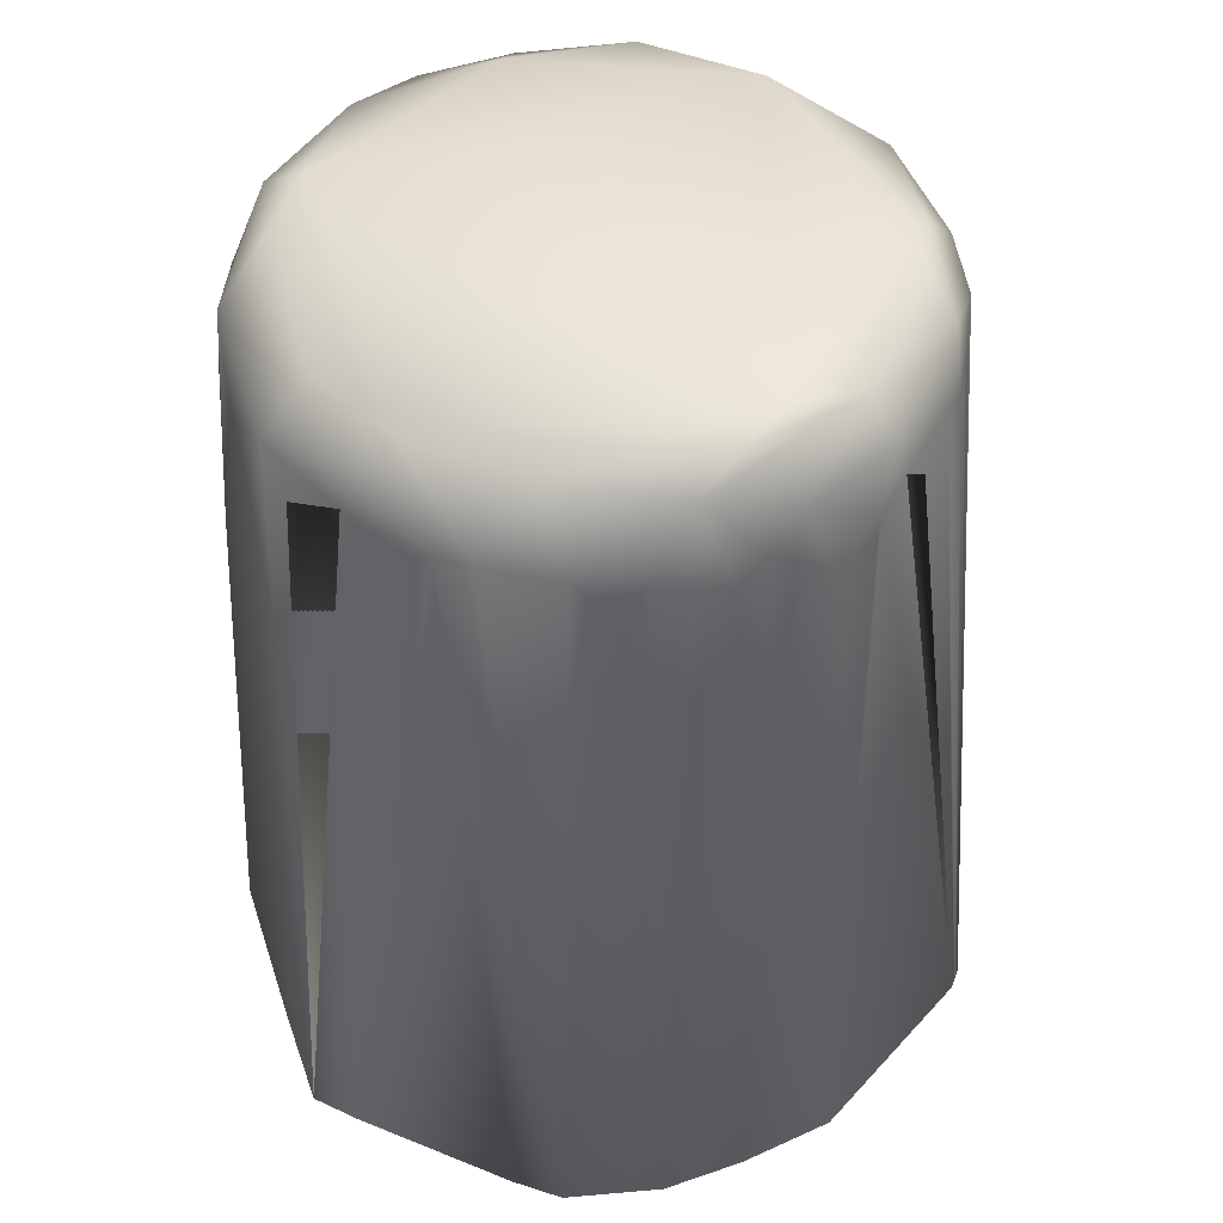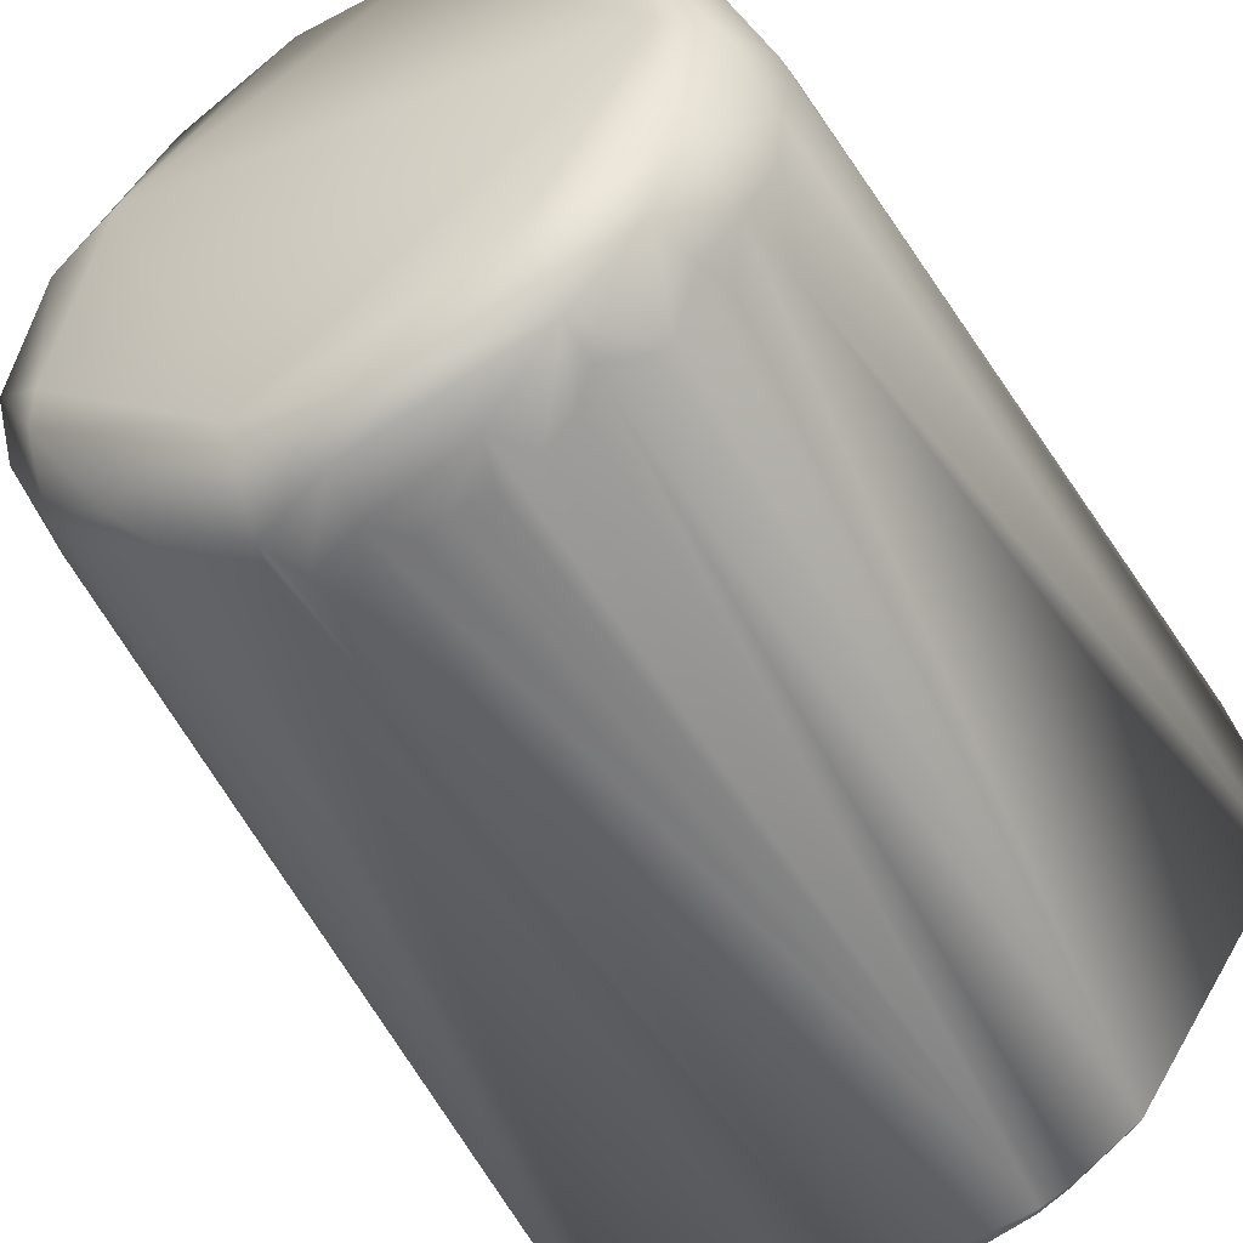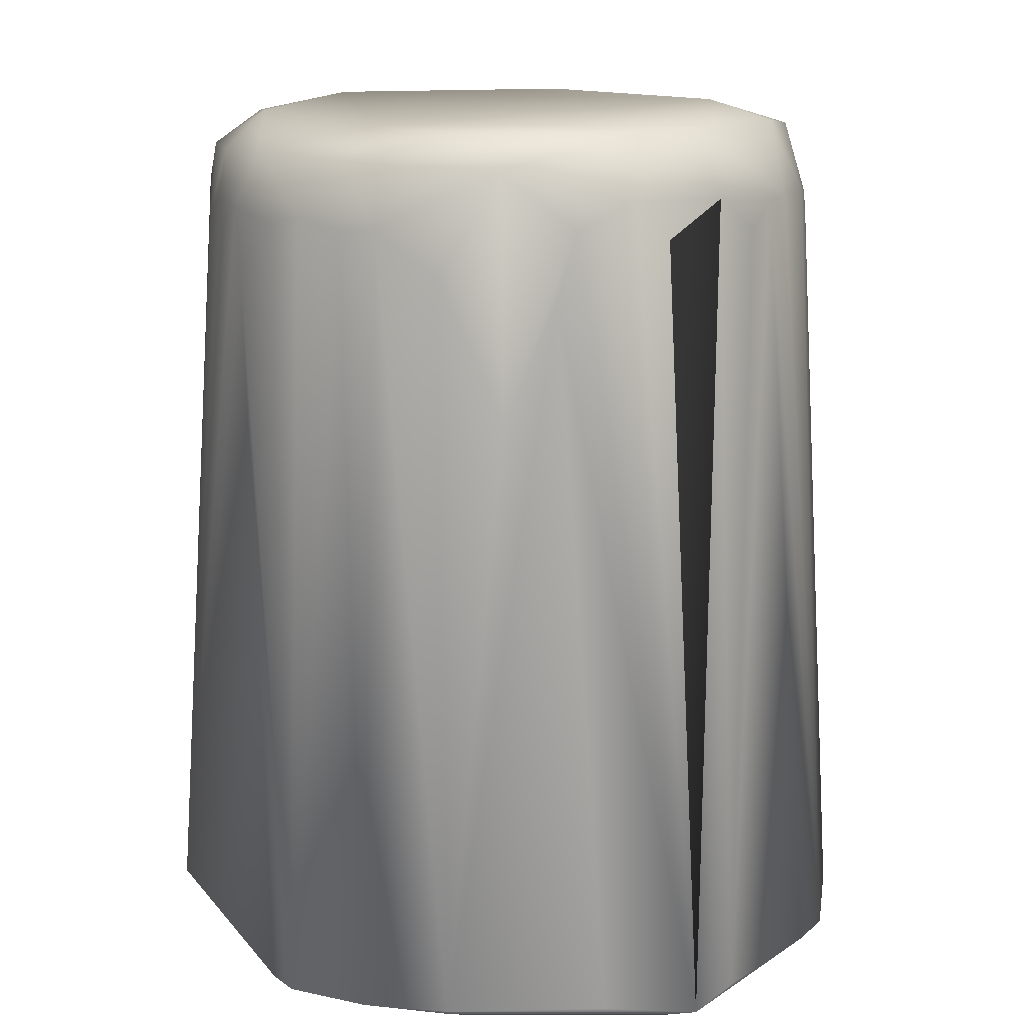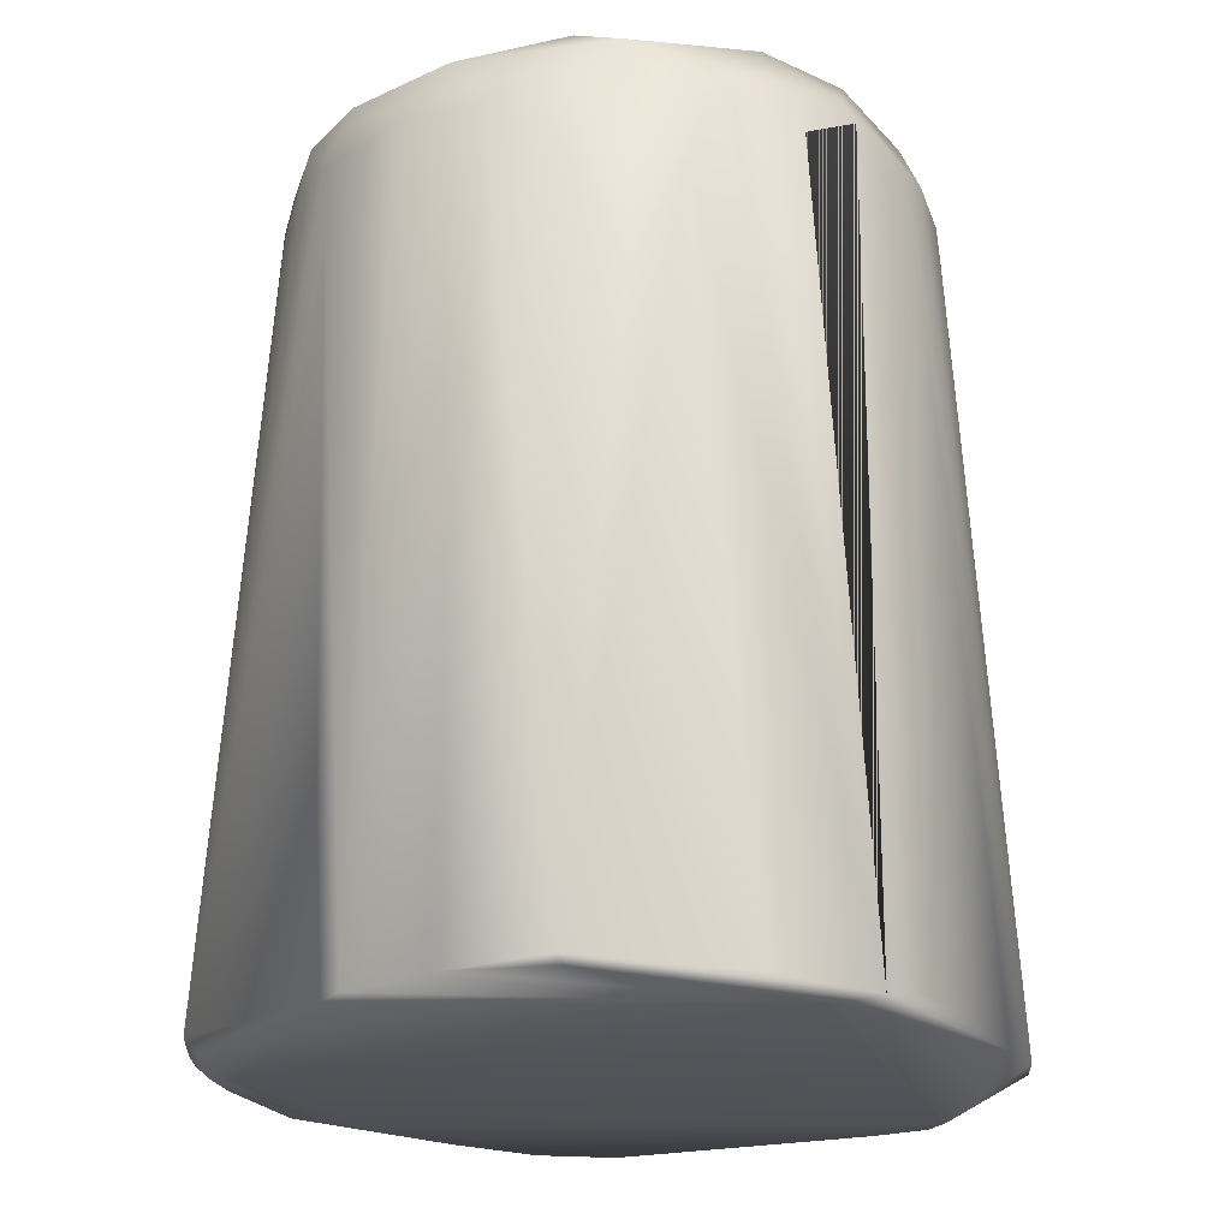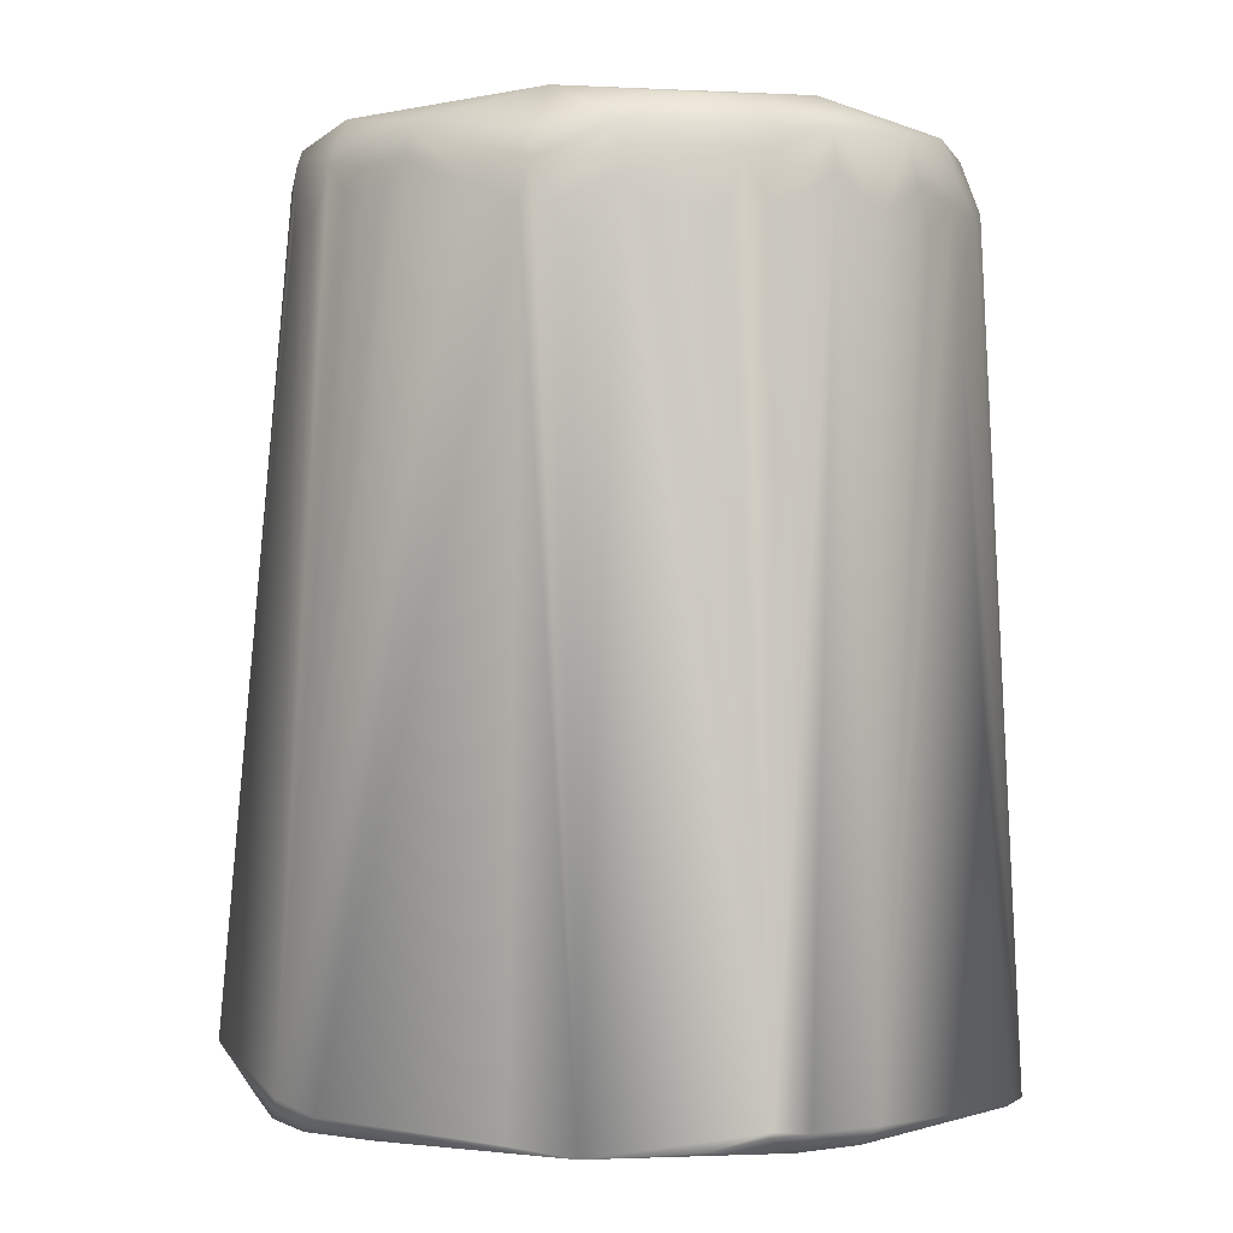
<metadata>
{"format":"obj","ext":"obj","renderer":"f3d","projection":"perspective","resolution":1024,"background":"white","views":[{"elev":47.1,"azim":-159.5,"up":"+Z"},{"elev":-51.6,"azim":29.3,"up":"+Y"},{"elev":14.7,"azim":121.0,"up":"+Z"},{"elev":-22.0,"azim":117.8,"up":"+Z"},{"elev":1.1,"azim":1.5,"up":"+Z"}]}
</metadata>
<code>
v 0.02116 -0.03327 0.009785
v 0.04137 0.01658 0.08854
v 0.04501 0.01957 0.008636
v -0.02544 0.02544 0.007837
v 0.04501 -0.003914 0.00706
v -0.0254 -0.01203 0.00713
v -0.001737 0.03782 0.09447
v 0.03128 -0.0274 0.009785
v -0.01636 0.02909 0.09455
v -0.01957 0.02769 0.005871
v -0.001965 0.04306 0.006474
v 0.02935 0.03656 0.005871
v -0.01966 -0.02544 0.009863
v 0.007932 -0.02871 0.09434
v 0.04698 0.009844 0.007803
v -0.01833 0.03327 0.007828
v 0 -0.02935 0.007472
v -0.02349 -0.007828 0.09002
v -0.02318 0.01905 0.09245
v 0.02153 0.04252 0.007828
v 0.006107 0.03931 0.0949
v 0.04391 0.01957 0.007828
v 0.02904 0.03718 0.005871
v -0.001019 -0.0274 0.09198
v 0.003914 -0.02864 0.08806
v 0.04697 -1e-06 0.007219
v 0.03532 0.0274 0.08628
v -0.01404 0.01989 0.103
v 0.03225 -0.01957 0.09198
v 0.02949 -0.02633 0.007829
v 0.02497 -0.03131 0.009785
v 0.02348 -0.03002 0.007828
v -0.01414 0.03131 0.09198
v -0.02826 -0.003914 0.007828
v -0.03131 0.00729 0.009785
v -0.01957 0.02686 0.005871
v 0.02153 -0.0274 0.007508
v -0.02153 0.02264 0.09002
v 0.003629 0.04309 0.006461
v 0.02863 0.03283 0.09618
v -0.001957 -0.03131 0.008569
v 5.9e-05 -0.02749 0.09594
v -0.02144 -0.01951 0.007385
v 0.004552 -0.03329 0.007829
v 0.001957 -0.02813 0.09198
v 0.0427 0.009839 0.09349
v 0.03403 0.03327 0.007828
v 0.03586 0.01557 0.1028
v 0.02461 0.03044 0.1029
v 0.01566 -0.03327 0.008468
v -0.01176 0.0332 0.09298
v -0.02544 0.02348 0.006702
v -0.0274 0.01663 0.007065
v -0.02575 0.003914 0.09393
v -0.01583 -0.01799 0.09639
v -0.02309 0.01957 0.09002
v -0.005871 0.03658 0.09002
v -0.01444 -0.02545 0.007817
v 0.03647 -0.01468 0.091
v 0.03548 -0.01578 0.0944
v 0.04177 -0.004057 0.09294
v 0.03903 0.02323 0.0737
v 0.02734 -0.02328 0.09512
v 0.03131 -0.0204 0.09198
v -0.02403 -0.005871 0.09198
v -0.03327 0.005871 0.01272
v -0.01804 0.02743 0.09306
v -0.02041 0.02446 0.09002
v -0.01057 0.03154 0.1011
v 0.001947 0.03548 0.1025
v -0.00404 0.03723 0.09198
v 0.01003 0.03937 0.09465
v 0.02153 -0.02647 0.09198
v 0.02446 -0.02499 0.09295
v 0.01566 -0.0284 0.09002
v 0.01537 -0.02483 0.102
v 0.03447 -0.01549 0.09948
v 0.04308 0.00575 0.09292
v 0.03363 0.02881 0.09341
v 0.03759 0.02196 0.09942
v 0.01468 0.03469 0.1029
v 0.0259 -0.01631 0.1031
v -0.02247 -0.009785 0.09198
v -0.01761 -0.01672 0.09393
v -0.02544 0.000981 0.09393
v -0.02538 0.002216 0.09663
v -0.02348 -0.02348 0.0112
v -0.02555 0.007863 0.09594
v -0.02517 0.01266 0.09198
v 0.01892 0.03779 0.09576
v 0.01368 0.03914 0.09198
v 0.01903 0.03621 0.09889
v -0.01175 0.03918 0.007851
v 0.01899 -0.02712 0.09627
v 0.008447 -0.02761 0.09941
v 0.01761 -0.02786 0.09198
v 0.03973 -0.00979 0.08618
v 0.03886 -0.01097 0.09376
v 0.03811 -0.00818 0.1003
v 0.04268 9.9e-05 0.09399
v 0.03632 0.006274 0.1032
v -0.01972 -0.01328 0.09734
v -0.01863 -0.008088 0.1023
v -0.03327 0.004507 0.01174
v -0.01176 -0.02158 0.0965
v -0.0182 -0.003806 0.103
v -0.01823 0.02617 0.098
v -0.007949 0.03534 0.09361
v 0.0137 -0.02858 0.09198
v 0.04113 0.004953 0.09987
v -0.02433 0.002113 0.1008
v -0.02153 -0.01155 0.09198
v -0.0137 -0.02039 0.09393
v -0.03327 0.00691 0.01174
v -0.0203 0.01494 0.1023
v -0.02331 0.01535 0.09738
v 0.0274 0.0411 0.006564
v 0.01076 -0.02882 0.09149
v -0.01148 -0.02061 0.09989
v 0.001498 -0.02247 0.1032
v 0.02719 -0.02246 0.09924
v -0.02394 -0.004474 0.09831
v -0.01598 -0.01837 0.09393
v -0.02421 0.01569 0.09445
v 0.02542 0.03521 0.09198
v 0.02153 -0.03327 0.01032
v -0.005617 -0.0256 0.09395
f 6 87 104
f 18 104 87
f 19 4 114
f 71 11 93
f 72 11 21
f 11 39 10
f 22 117 3
f 23 10 39
f 23 39 117
f 23 22 12
f 23 117 22
f 58 17 44
f 25 44 14
f 26 5 12
f 81 28 101
f 30 5 8
f 31 30 8
f 31 126 1
f 31 8 63
f 31 63 126
f 32 31 1
f 32 30 31
f 33 16 9
f 33 93 16
f 67 16 4
f 52 16 10
f 52 53 114
f 34 6 104
f 35 34 104
f 36 17 6
f 36 52 10
f 36 6 52
f 36 23 12
f 36 10 23
f 37 12 5
f 37 36 12
f 37 17 36
f 37 32 44
f 37 44 17
f 37 5 30
f 37 30 32
f 124 19 114
f 39 20 117
f 90 117 20
f 7 11 71
f 93 11 10
f 93 10 16
f 15 3 46
f 41 24 13
f 41 44 24
f 42 24 44
f 127 87 13
f 127 13 24
f 43 6 17
f 44 126 14
f 45 44 25
f 45 42 44
f 45 95 42
f 97 98 8
f 97 8 5
f 97 5 26
f 46 3 2
f 78 26 15
f 78 15 46
f 62 3 27
f 47 27 3
f 47 3 117
f 47 117 27
f 120 101 28
f 50 32 1
f 50 44 32
f 50 1 126
f 50 126 44
f 51 93 33
f 67 9 16
f 52 4 16
f 52 114 4
f 53 52 6
f 53 6 34
f 53 34 35
f 35 114 53
f 35 104 114
f 56 38 4
f 56 4 19
f 39 72 20
f 39 11 72
f 57 93 108
f 108 93 51
f 7 21 11
f 15 22 3
f 15 12 22
f 13 58 44
f 13 44 41
f 13 43 58
f 43 13 87
f 58 43 17
f 14 45 25
f 14 95 45
f 60 29 8
f 60 8 59
f 62 2 3
f 79 62 27
f 120 82 101
f 48 49 101
f 64 63 8
f 64 8 29
f 121 64 29
f 121 63 64
f 65 122 104
f 65 104 18
f 65 18 122
f 66 114 104
f 66 104 54
f 86 54 104
f 19 38 56
f 107 38 19
f 67 4 68
f 68 4 38
f 68 38 107
f 70 21 7
f 71 57 108
f 15 26 12
f 43 87 6
f 73 126 74
f 74 126 63
f 76 82 120
f 121 95 94
f 121 76 95
f 61 97 26
f 8 98 59
f 48 101 110
f 80 48 110
f 81 101 49
f 70 28 81
f 110 101 99
f 121 29 77
f 69 51 33
f 69 33 9
f 83 18 87
f 88 114 66
f 88 66 54
f 85 104 122
f 85 122 86
f 111 88 54
f 106 28 115
f 106 120 28
f 111 106 115
f 89 124 114
f 19 124 116
f 90 20 91
f 91 20 72
f 91 72 90
f 69 7 108
f 93 57 71
f 108 7 71
f 42 127 24
f 94 126 73
f 96 75 126
f 96 126 94
f 95 76 120
f 42 95 120
f 121 82 76
f 97 61 98
f 77 29 60
f 99 101 82
f 100 61 26
f 27 117 79
f 80 46 2
f 80 62 79
f 80 49 48
f 69 115 28
f 69 28 70
f 99 61 100
f 100 110 99
f 9 67 107
f 122 18 83
f 114 124 89
f 104 85 86
f 111 54 86
f 86 122 111
f 107 69 9
f 111 103 106
f 115 116 111
f 115 69 107
f 115 107 116
f 107 19 116
f 107 67 68
f 7 69 70
f 92 40 90
f 72 92 90
f 81 92 72
f 81 72 21
f 121 73 74
f 121 74 63
f 109 75 96
f 109 126 75
f 118 14 126
f 119 120 103
f 94 95 14
f 77 82 121
f 60 59 98
f 99 98 61
f 98 99 77
f 60 98 77
f 77 99 82
f 78 100 26
f 80 79 40
f 49 80 40
f 2 62 80
f 49 92 81
f 110 46 80
f 81 21 70
f 112 83 87
f 112 87 102
f 112 122 83
f 102 87 84
f 123 55 84
f 123 84 87
f 113 87 105
f 120 106 103
f 111 116 88
f 117 90 40
f 117 90 125
f 108 51 69
f 121 94 73
f 94 109 96
f 94 14 109
f 119 42 120
f 40 79 117
f 78 46 110
f 102 111 122
f 105 55 113
f 102 103 111
f 124 114 88
f 116 124 88
f 127 119 105
f 125 90 117
f 49 40 92
f 14 118 109
f 126 109 118
f 105 119 55
f 78 110 100
f 102 119 103
f 55 119 102
f 102 122 112
f 123 113 55
f 123 87 113
f 55 102 84
f 127 105 87
f 127 42 119

</code>
